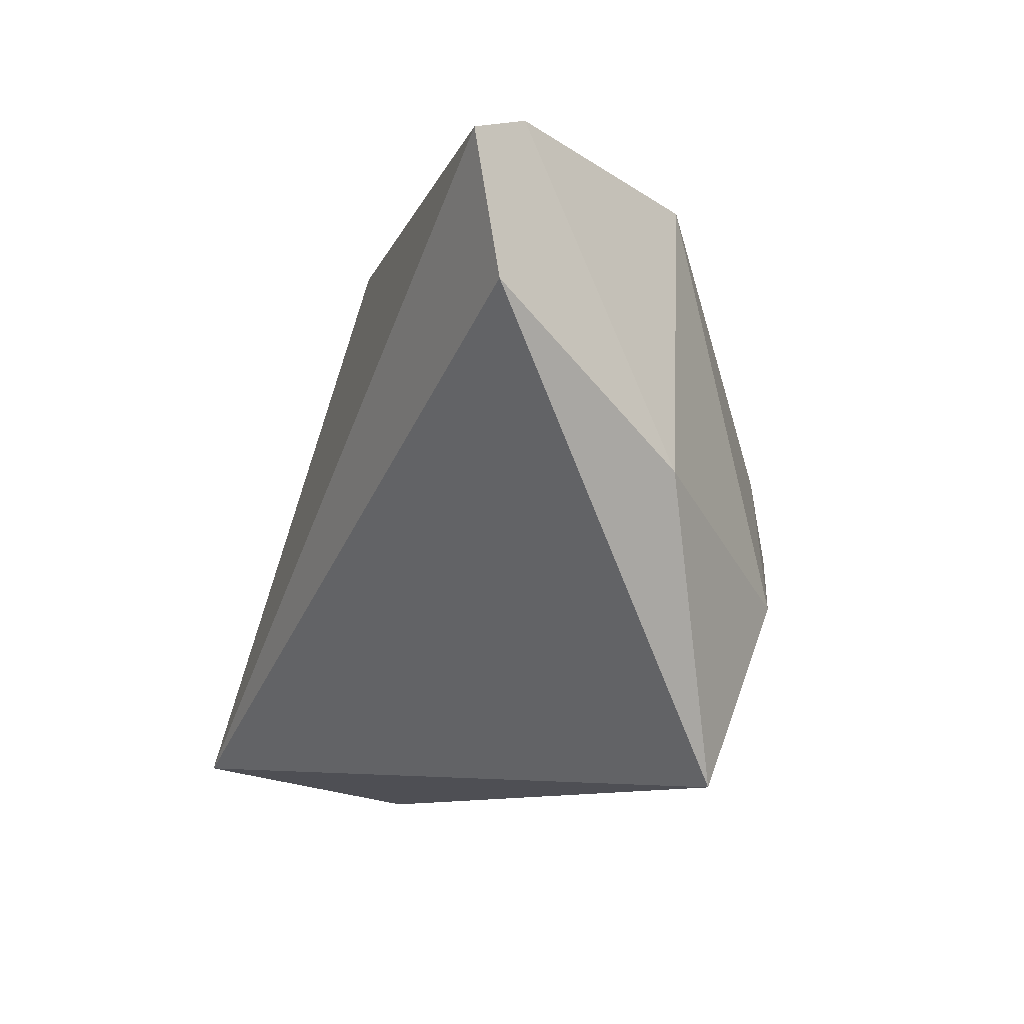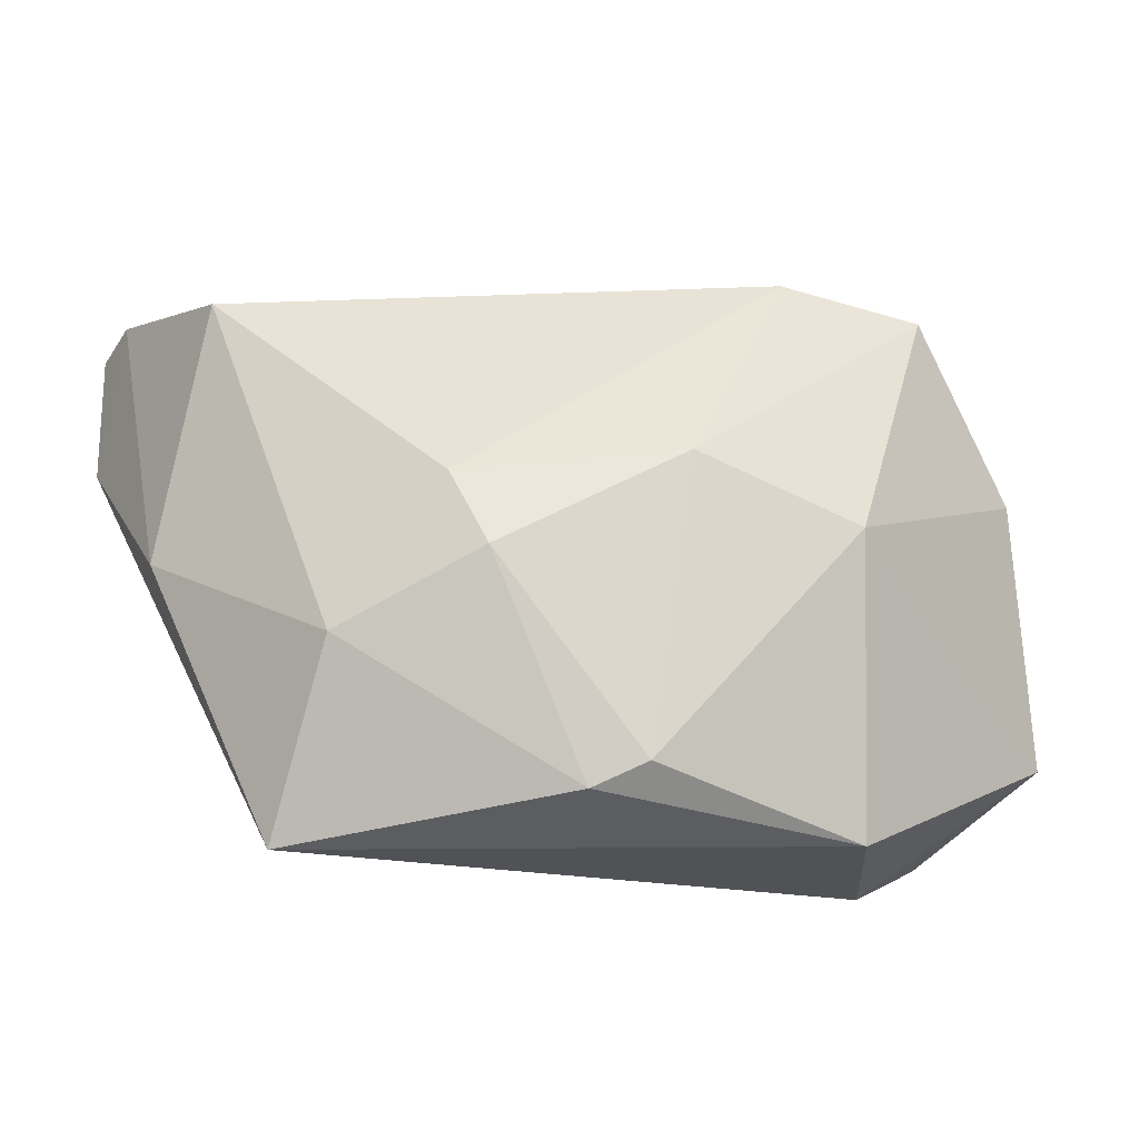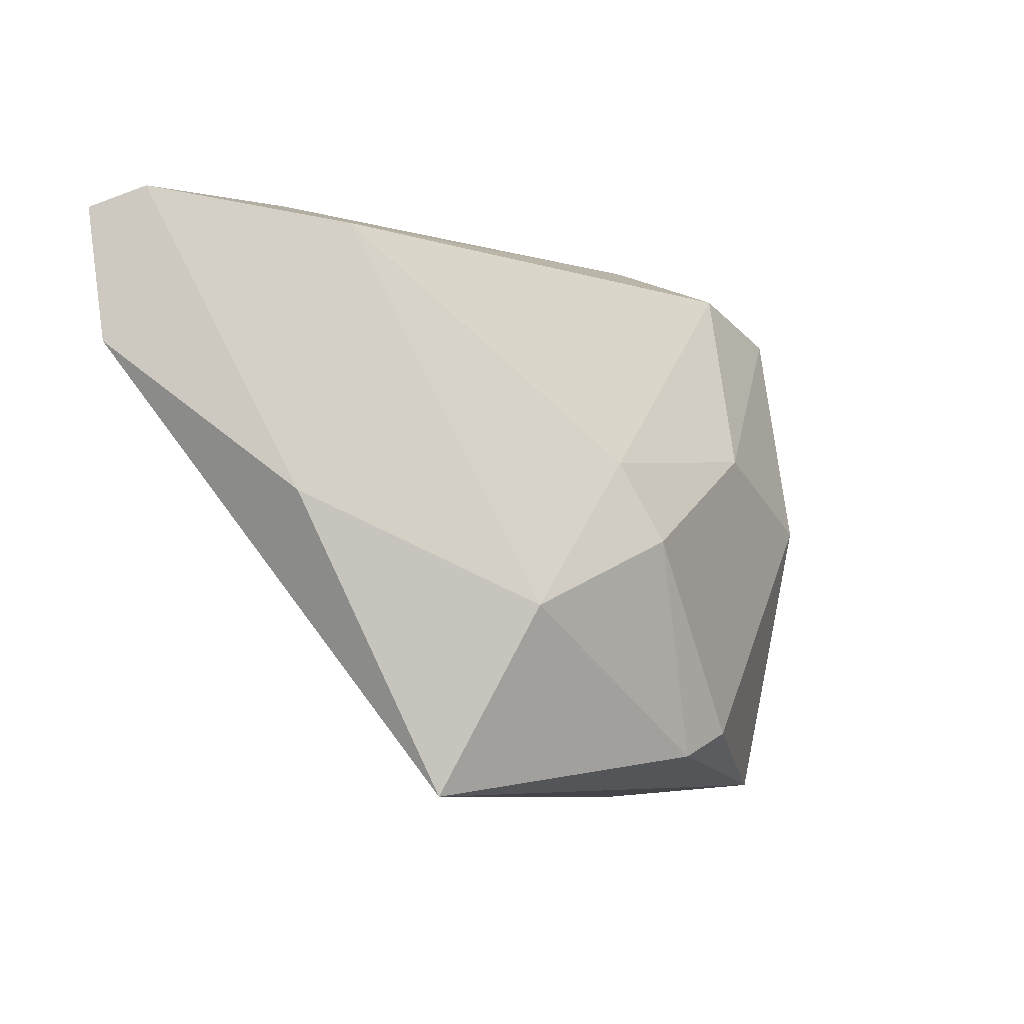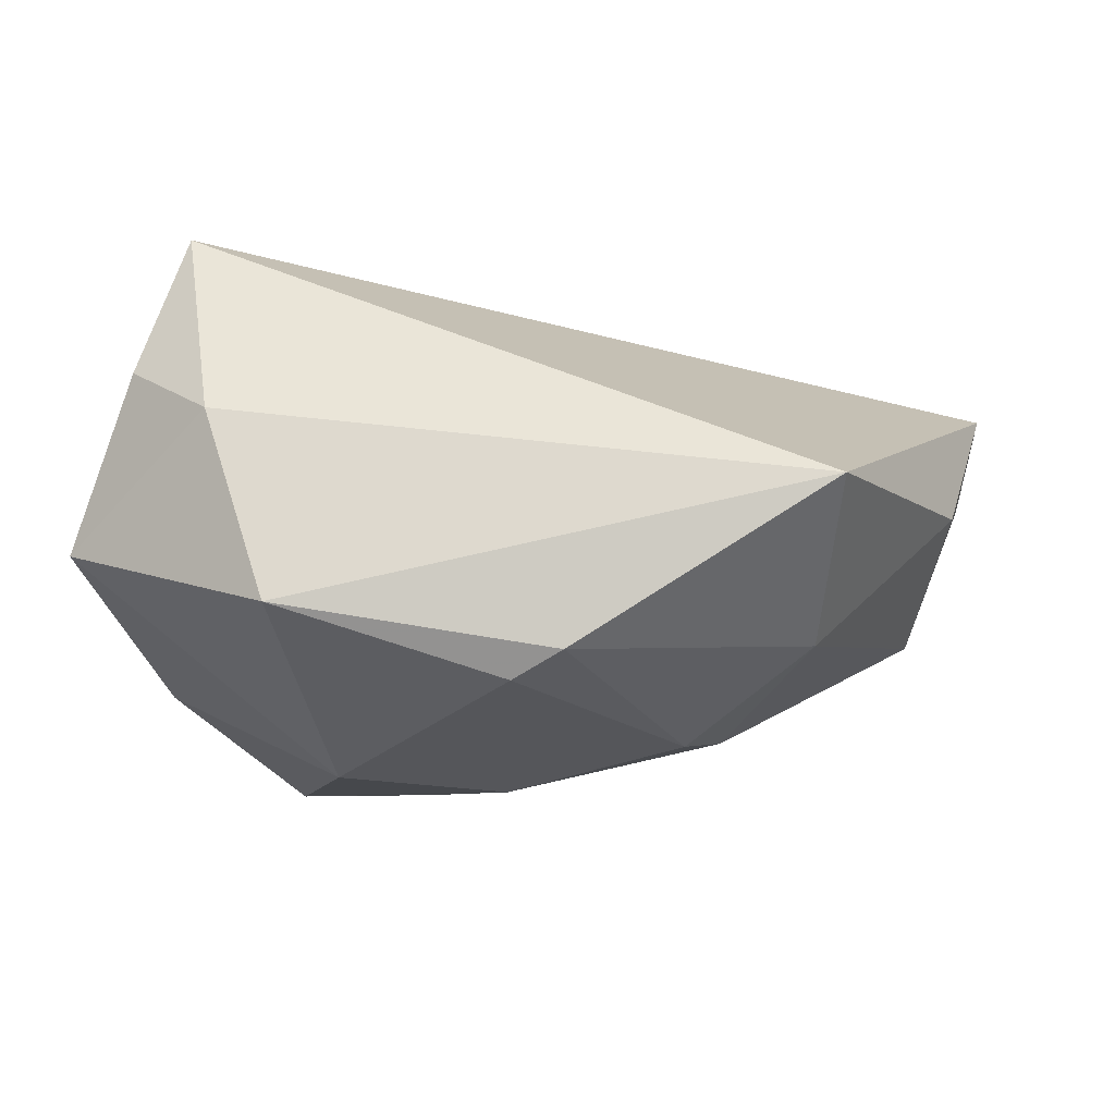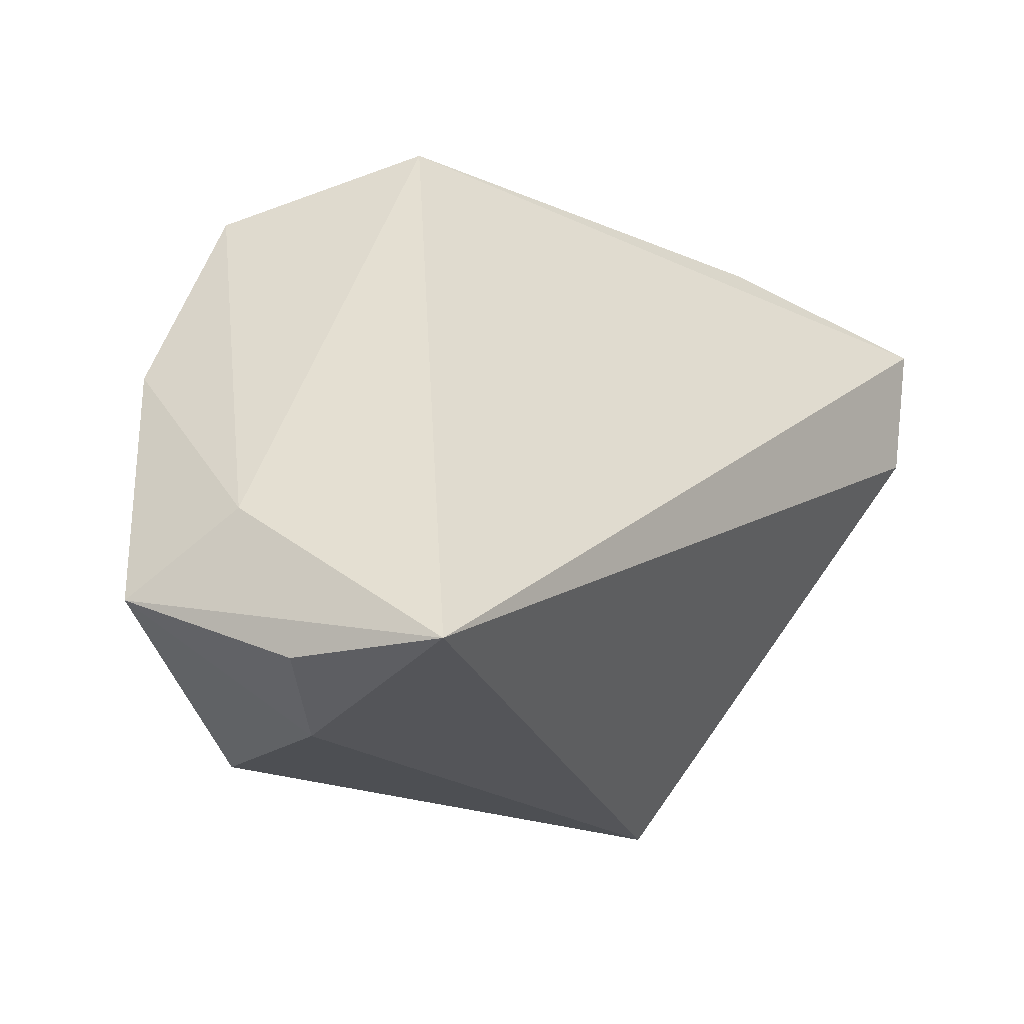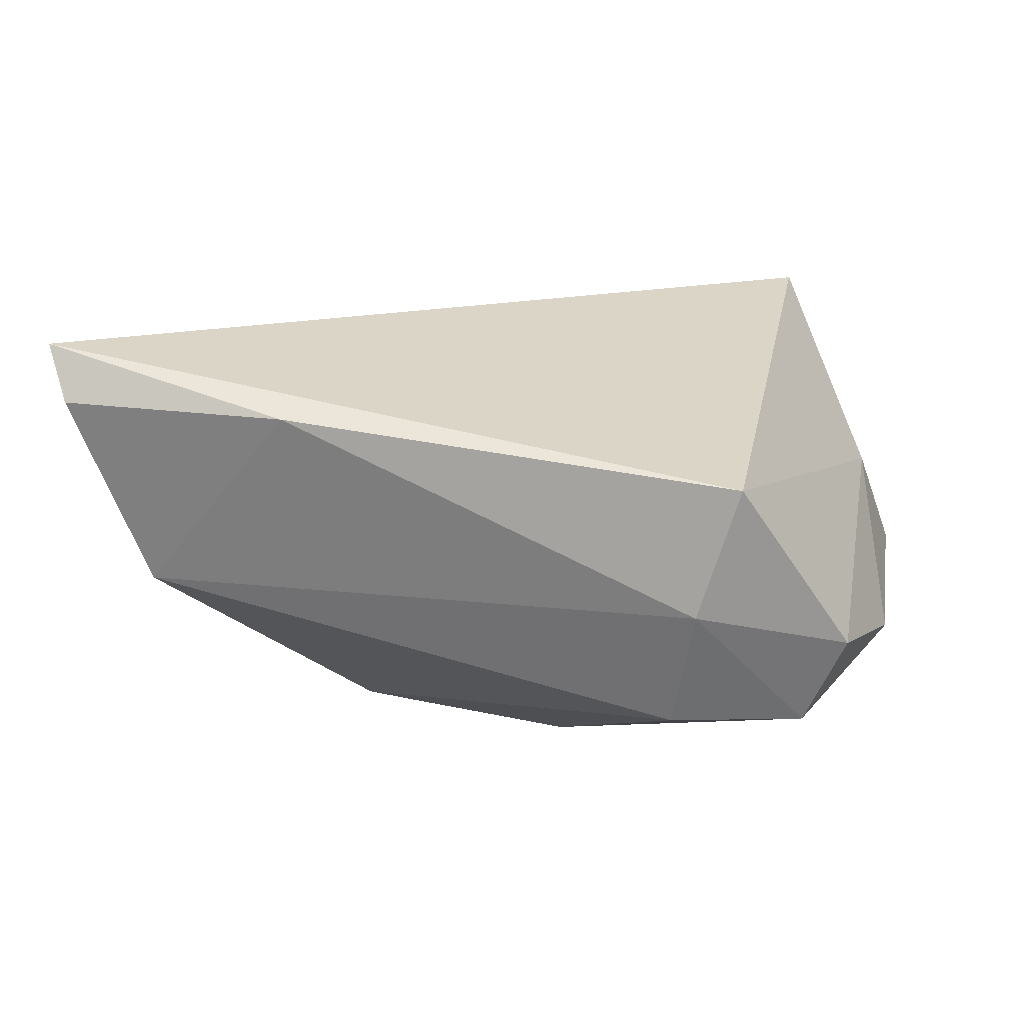
<metadata>
{"format":"obj","ext":"obj","renderer":"f3d","projection":"perspective","resolution":1024,"background":"white","views":[{"elev":-9.1,"azim":67.3,"up":"+Y"},{"elev":-17.3,"azim":166.2,"up":"+Y"},{"elev":-7.1,"azim":118.2,"up":"+Y"},{"elev":-26.0,"azim":6.7,"up":"+Z"},{"elev":-20.6,"azim":-46.1,"up":"+Y"},{"elev":12.2,"azim":-178.6,"up":"+Z"}]}
</metadata>
<code>
v 0.0005761 -0.02727 -0.02773
v 0.01739 -0.005661 -0.02761
v -0.04633 0.008046 -0.01297
v -0.03365 0.02682 -0.0197
v -0.05072 -0.02155 -0.007629
v 0.02748 0.03731 0.01859
v 0.03248 -0.0137 -0.01955
v -0.02494 -0.0335 -0.02011
v 0.04436 0.02868 -0.002057
v -0.04562 -0.01265 0.005047
v 0.02105 0.003195 -0.02397
v 0.05508 0.01589 0.02369
v -0.03688 -0.03042 0.02812
v 0.006532 -0.03003 -0.02568
v 0.05279 0.03382 0.01989
v 0.03654 -0.03459 -0.009188
v 0.05485 0.03166 0.02639
v -0.03224 -0.03519 0.002798
v -0.03841 0.02995 -0.009252
v -0.02489 0.03731 0.01059
v -0.01761 0.03016 -0.01897
v -0.00435 0.006368 -0.02773
v -0.01991 0.03607 -0.004765
v -0.02319 -0.0008365 -0.02773
v -0.04241 -0.03013 0.01078
v 0.04945 -0.001635 0.001133
f 17 13 12
f 12 13 16
f 20 13 17
f 17 6 20
f 2 14 1
f 17 12 15
f 15 6 17
f 9 6 15
f 26 12 16
f 9 15 26
f 26 15 12
f 5 13 10
f 13 20 10
f 23 20 6
f 23 9 21
f 23 6 9
f 21 4 23
f 5 24 8
f 8 24 1
f 1 14 8
f 8 14 16
f 21 9 11
f 5 8 18
f 16 13 18
f 18 8 16
f 2 11 7
f 7 26 16
f 9 26 7
f 7 11 9
f 16 14 7
f 14 2 7
f 22 11 2
f 21 11 22
f 1 24 22
f 22 2 1
f 24 4 22
f 22 4 21
f 19 10 20
f 20 23 19
f 19 23 4
f 25 13 5
f 5 18 25
f 25 18 13
f 5 10 3
f 10 19 3
f 3 19 4
f 3 24 5
f 3 4 24

</code>
